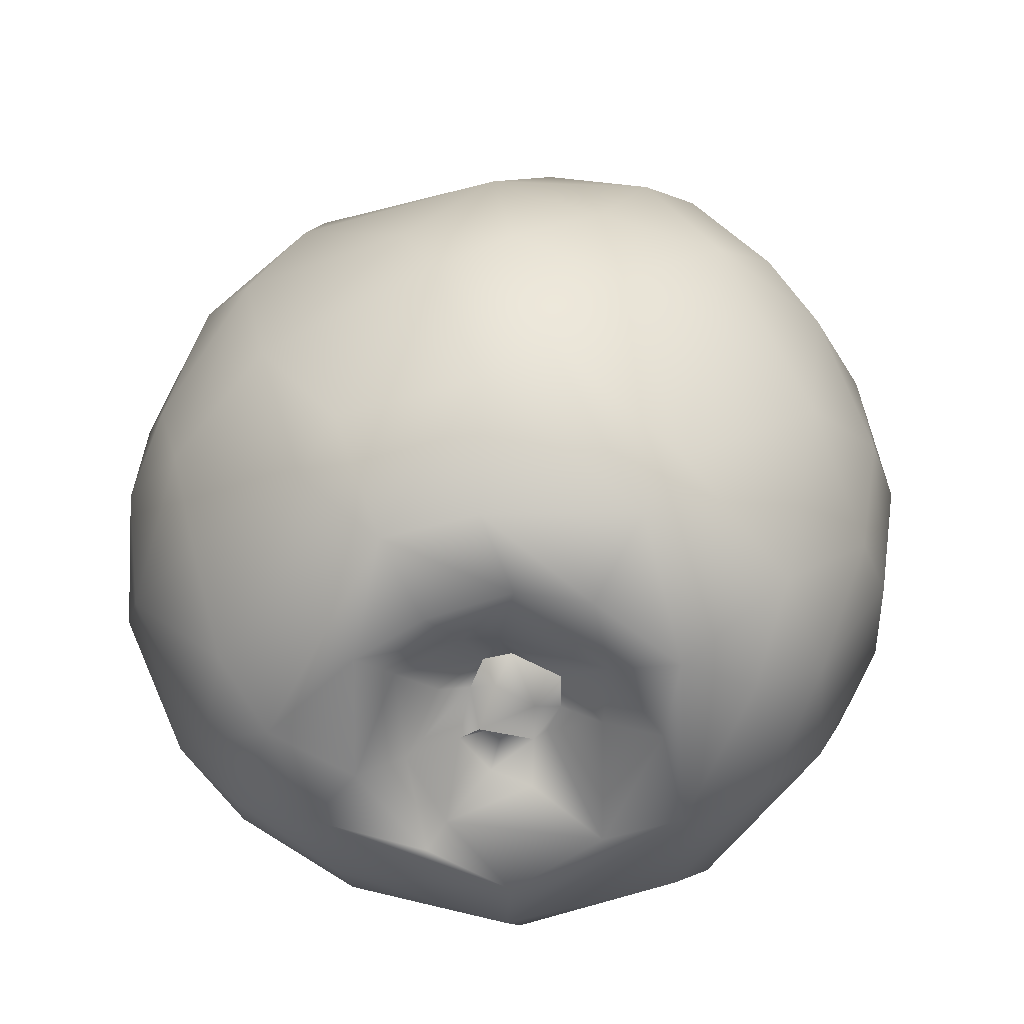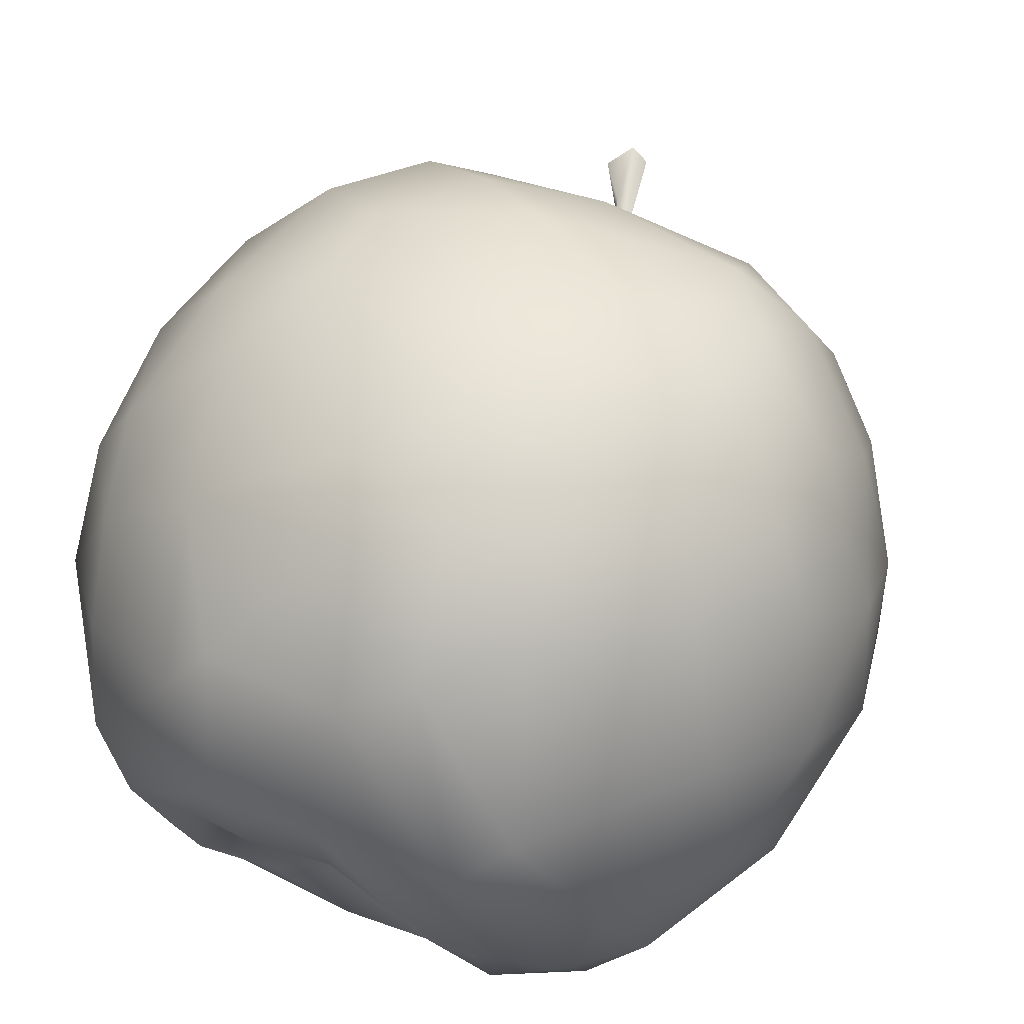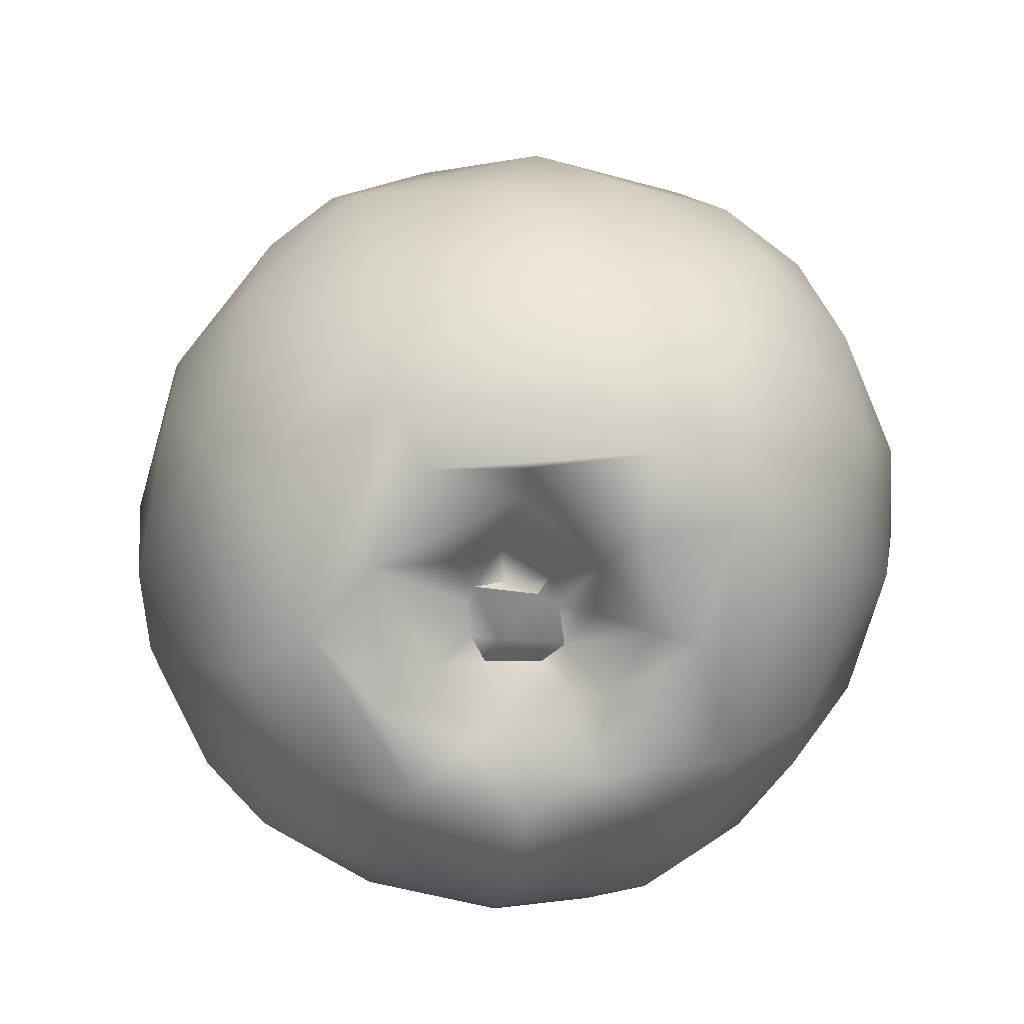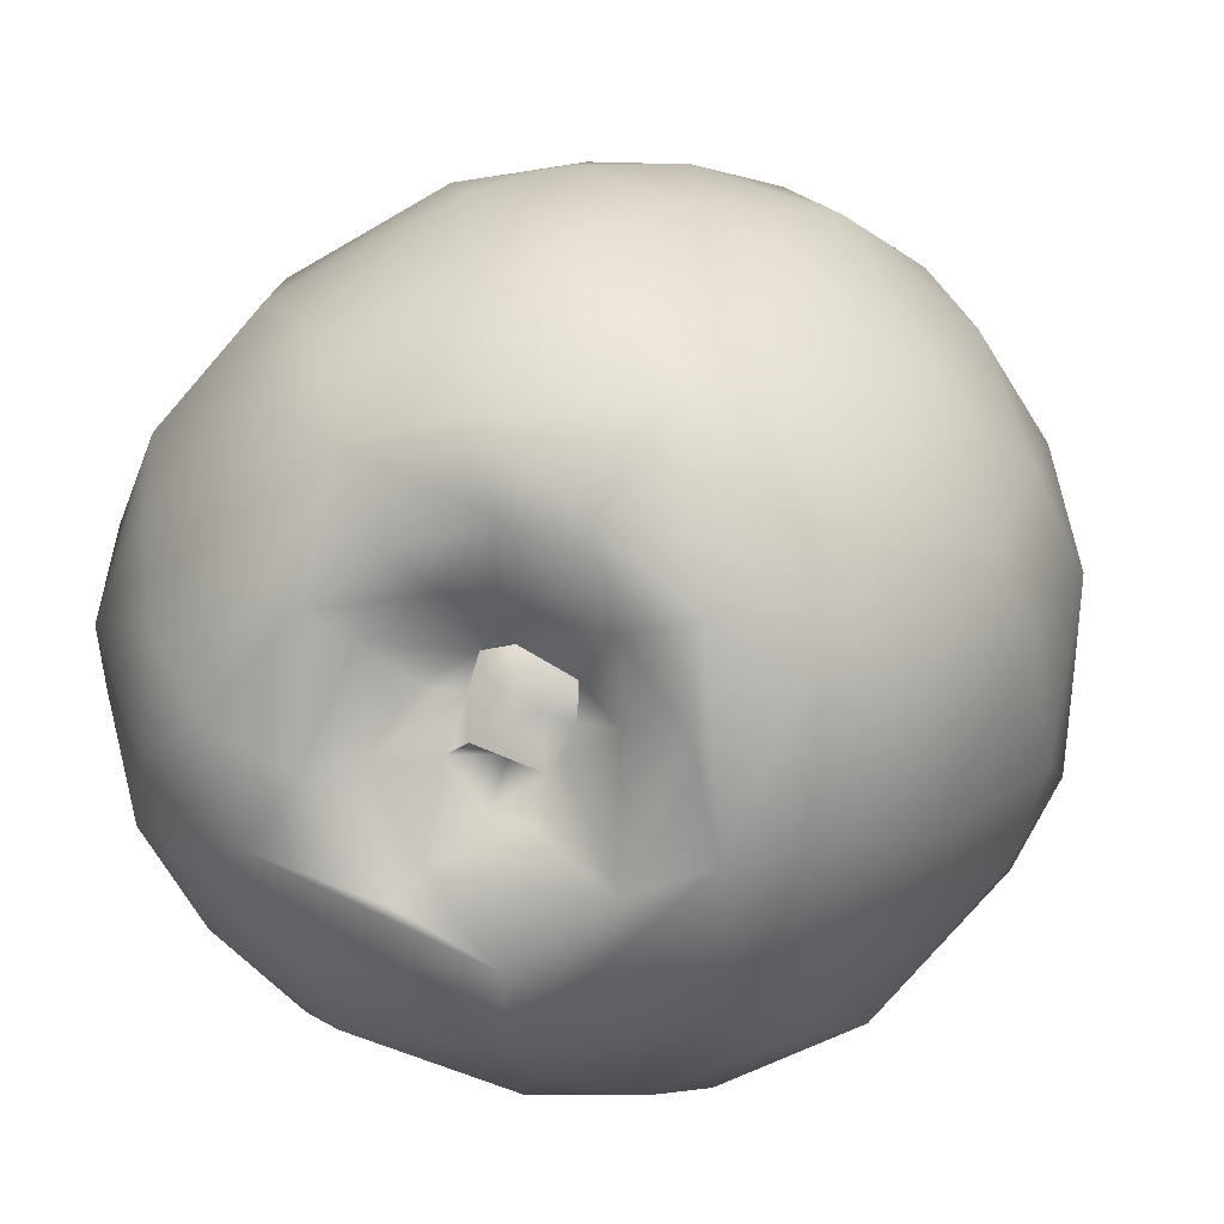
<metadata>
{"format":"obj","ext":"obj","renderer":"f3d","projection":"perspective","resolution":1024,"background":"white","views":[{"elev":-58.1,"azim":178.8,"up":"+Z"},{"elev":76.8,"azim":-156.1,"up":"+Y"},{"elev":-75.2,"azim":26.3,"up":"+Z"},{"elev":13.9,"azim":-168.6,"up":"+Y"}]}
</metadata>
<code>
v -0.4242 0.06536 0.1052
v -0.371 -0.09786 0.2103
v -0.3517 0.06848 0.2299
v 0.03103 0.4362 0.03201
v -0.03987 0.3745 0.1843
v 0.0792 0.3143 0.2471
v -0.0837 -0.02031 0.2679
v -0.04595 -0.01662 0.2173
v -0.03372 0.07391 0.2974
v -0.1018 0.1018 -0.4791
v 0.002043 0.1947 -0.4734
v 0.002043 0.1947 -0.4734
v 0.01674 0.1039 -0.4275
v -0.01636 -0.3281 -0.4013
v 0.0005415 -0.2772 -0.4556
v 0.1848 -0.3175 -0.3487
v 0.03311 0.06372 -0.4096
v 0.05561 0.1258 -0.4615
v 0.1293 0.07759 -0.4606
v 0.157 0.2532 0.281
v 0.02744 0.2345 0.3163
v 0.2366 0.1715 0.302
v -0.01918 -0.04079 0.2497
v -0.01016 -0.01998 0.2324
v -0.04595 -0.01662 0.2173
v -0.01911 -0.04131 0.1706
v -0.01441 0.000654 0.1822
v -0.01016 -0.01998 0.2324
v -0.07835 -0.08788 0.2677
v 0.05747 -0.0688 0.5
v 0.04626 -0.1023 0.4814
v 0.08016 -0.08834 0.4748
v -0.1039 -0.1264 -0.4859
v -0.09948 0.0125 -0.4543
v -0.04006 -0.02798 -0.4148
v -0.05382 0.006069 -0.4171
v 0.04625 0.08189 0.312
v 0.07299 0.1325 0.3332
v -0.3433 0.05515 -0.4036
v -0.2619 0.07349 -0.4695
v -0.2915 -0.07649 -0.4475
v -0.4472 -0.1251 -0.05647
v -0.4423 -0.08141 -0.1776
v -0.4055 -0.1742 -0.1956
v -0.2723 0.09743 0.3007
v -0.2878 -0.06323 0.2924
v -0.1842 0.082 0.3353
v 0.1848 -0.3175 -0.3487
v 0.2405 -0.336 -0.2655
v 0.1706 -0.3968 -0.1922
v 0.436 0.03052 -0.2635
v 0.3559 0.1583 -0.3387
v 0.3854 0.2072 -0.2295
v 0.4532 -0.06367 0.03412
v 0.4044 0.1004 0.1493
v 0.3891 -0.1131 0.1739
v -0.192 -0.08775 -0.496
v -0.192 -0.08775 -0.496
v -0.178 0.1198 -0.4943
v -0.1641 0.02242 -0.4905
v 0.1947 -0.2116 -0.4471
v 0.3158 -0.2402 -0.319
v 0.3881 -0.1497 -0.3031
v 0.309 -0.1296 -0.4274
v -0.2948 0.1774 -0.411
v -0.1744 0.3157 -0.392
v -0.1319 0.2808 -0.4481
v 0.2567 0.3429 0.07821
v 0.2401 0.3102 0.175
v 0.3038 -0.03574 0.2941
v 0.307 -0.1976 0.2403
v 0.3891 -0.1131 0.1739
v 0.4145 0.1968 -0.1124
v 0.4494 0.09924 0.01281
v 0.4533 0.09898 -0.1408
v 0.416 -0.1874 -0.1838
v 0.4604 -0.05826 -0.1738
v 0.4494 -0.1391 -0.06906
v 0.07105 -0.1187 -0.4683
v 0.02244 -0.075 -0.4291
v 0.0578 -0.02214 -0.441
v 0.00833 -0.02861 -0.407
v -0.09352 -0.3772 -0.3037
v 0.02663 -0.3945 -0.2834
v 0.02263 -0.4498 -0.1159
v 0.08247 0.03848 -0.4335
v 0.1293 0.07759 -0.4606
v 0.1293 0.07759 -0.4606
v 0.1158 -0.01893 -0.4817
v -0.1519 0.4115 0.07852
v -0.2306 0.4041 -0.07397
v -0.2125 0.3699 0.1251
v 0.3561 -0.2609 0.06937
v 0.3042 -0.33 -0.1393
v 0.4005 -0.2324 -0.04174
v -0.3564 -0.09525 -0.365
v -0.02549 -0.04097 -0.4157
v 0.00833 -0.02861 -0.407
v 0.02244 -0.075 -0.4291
v 0.2665 0.006775 -0.4757
v 0.3439 -0.05169 -0.413
v -0.3048 0.2934 0.1351
v -0.2388 0.2194 0.2775
v -0.1945 0.3195 0.2211
v 0.01693 -0.1004 0.2474
v 0.01858 -0.02846 0.1787
v 0.01858 -0.02846 0.1787
v -0.01911 -0.04131 0.1706
v -0.01911 -0.04131 0.1706
v -0.01918 -0.04079 0.2497
v -0.03551 -0.04052 0.1933
v -0.1836 -0.1756 0.3091
v -0.1701 -0.08965 0.3111
v 0.08247 0.03848 -0.4335
v 0.04678 0.02194 -0.4056
v 0.1947 -0.2116 -0.4471
v -0.02385 -0.1471 0.2789
v -0.4176 0.1917 -0.1518
v -0.3543 0.2975 -0.04043
v -0.3318 0.2832 -0.2291
v 0.06267 0.02154 0.29
v 0.06004 -0.04807 0.2655
v 0.1087 -0.06441 0.3145
v 0.05561 0.1258 -0.4615
v 0.09709 0.1657 -0.4846
v 0.1718 0.1075 -0.4776
v -0.01441 0.000654 0.1822
v -0.01911 -0.04131 0.1706
v 0.01858 -0.02846 0.1787
v 0.03598 -0.009808 -0.4407
v 0.01952 0.04449 -0.4324
v 0.04678 0.02194 -0.4056
v -0.2841 -0.3285 -0.209
v -0.2409 -0.2952 -0.334
v 0.1317 0.4285 -0.1017
v -0.298 0.3448 0.01858
v -0.259 -0.3676 -0.1017
v -0.1362 -0.4104 -0.194
v -0.1013 -0.44 -0.08288
v 0.1706 -0.3968 -0.1922
v 0.00164 0.07041 -0.4075
v -0.02505 0.01945 -0.4355
v -0.05392 0.04225 -0.4107
v 0.04709 -0.1754 0.2949
v 0.03994 0.2761 -0.4495
v 0.04197 0.3782 -0.3431
v 0.1446 0.2489 -0.4572
v 0.2271 -0.09703 0.327
v 0.09232 -0.1491 -0.4821
v 0.09232 -0.1491 -0.4821
v 0.1158 -0.01893 -0.4817
v 0.1704 -0.03149 -0.5
v -0.178 0.1198 -0.4943
v -0.178 0.1198 -0.4943
v -0.1641 0.02242 -0.4905
v 0.1718 0.1075 -0.4776
v 0.1704 -0.03149 -0.5
v 0.04678 0.02194 -0.4056
v 0.1158 -0.01893 -0.4817
v 0.0578 -0.02214 -0.441
v -0.192 -0.08775 -0.496
v -0.1641 0.02242 -0.4905
v -0.1039 -0.1264 -0.4859
v 0.41 -0.1854 0.0647
v -0.1458 0.1749 0.335
v -0.1101 0.4287 -0.2032
v -0.2121 0.381 -0.2291
v -0.08643 -0.2768 0.2852
v 0.1585 -0.2432 0.2903
v -0.2834 -0.3534 -0.03067
v -0.3951 0.1421 -0.2855
v 0.2259 -0.3907 -0.04299
v 0.08802 -0.4208 0.06516
v 0.197 0.3283 -0.3388
v 0.2865 0.3256 -0.1966
v 0.2326 0.2738 -0.3779
v 0.3219 0.07248 -0.4295
v 0.3166 0.3237 -0.02937
v 0.3738 0.2442 0.05002
v 0.4145 0.1968 -0.1124
v 0.02209 -0.06378 0.4046
v -0.005968 -0.04015 0.3203
v 0.0447 -0.08099 0.4187
v 0.0447 -0.08099 0.4187
v 0.01739 -0.05215 0.3094
v 0.04722 -0.06161 0.4277
v -0.007543 0.02254 0.2266
v -0.007543 0.02254 0.2266
v -0.04552 0.142 0.3325
v -0.1372 -0.03756 0.3049
v 0.009868 -0.02738 0.3141
v 0.04626 -0.1023 0.4814
v -0.01441 0.000654 0.1822
v -0.05382 0.006069 -0.4171
v -0.02549 -0.04097 -0.4157
v -0.4302 0.05695 -0.2473
v 0.07105 -0.1187 -0.4683
v -0.002834 -0.197 -0.4906
v 0.1293 0.07759 -0.4606
v 0.003018 -0.3706 0.205
v 0.1919 -0.3581 0.1342
v 0.09446 0.4299 -0.1867
v -0.05549 -0.4041 0.1531
v -0.1887 -0.2976 0.2455
v 0.01674 0.1039 -0.4275
v 0.3266 0.1745 0.2241
v 0.09232 -0.1491 -0.4821
v 0.07105 -0.1187 -0.4683
v -0.02549 -0.04097 -0.4157
v 0.03598 -0.009808 -0.4407
v -0.449 -0.04602 0.05141
v 0.2635 0.09333 0.311
v -0.005968 -0.04015 0.3203
v 0.02209 -0.06378 0.4046
v 0.04722 -0.06161 0.4277
v -0.09048 0.4478 -0.07918
v -0.1362 -0.4104 -0.194
v -0.02427 -0.08215 -0.4479
v -0.02693 0.4072 -0.2969
v 0.01739 -0.05215 0.3094
v -0.3496 0.1817 0.1777
v -0.04006 -0.02798 -0.4148
v 0.2229 -0.1047 -0.4866
v 0.1704 -0.03149 -0.5
v 0.03311 0.06372 -0.4096
v 0.06267 0.02154 0.29
v -0.3018 -0.212 0.2345
v -0.4005 -0.2226 -0.05113
v -0.3644 -0.2412 0.0791
v -0.4178 -0.1257 0.1097
v -0.1961 -0.2539 -0.4065
v -0.4604 0.07554 -0.06533
v 0.359 0.01434 0.239
v 0.008415 0.4517 -0.1453
v -0.02549 -0.04097 -0.4157
v -0.1419 0.2727 0.2902
v 0.1811 0.1011 0.3388
v 0.2259 -0.3907 -0.04299
v -0.05392 0.04225 -0.4107
v -0.1039 -0.1264 -0.4859
v -0.002834 -0.197 -0.4906
v -0.4181 0.1796 0.02321
v 0.3266 0.1745 0.2241
v 0.1704 -0.03149 -0.5
v 0.1718 0.1075 -0.4776
v -0.02427 -0.08215 -0.4479
v 0.04709 -0.1754 0.2949
v -0.02505 0.01945 -0.4355
v -0.05382 0.006069 -0.4171
v -0.05392 0.04225 -0.4107
v -0.08161 0.1965 -0.4938
v -0.03551 -0.04052 0.1933
v -0.2265 -0.3468 0.1348
v 0.04626 -0.1023 0.4814
v 0.03584 -0.08012 0.4935
v 0.02209 -0.06378 0.4046
v 0.00164 0.07041 -0.4075
v 0.1919 -0.3581 0.1342
v 0.009868 -0.02738 0.3141
v 0.002043 0.1947 -0.4734
v 0.002043 0.1947 -0.4734
v 0.0578 -0.02214 -0.441
v 0.03598 -0.009808 -0.4407
v 0.04678 0.02194 -0.4056
v 0.0005415 -0.2772 -0.4556
v 0.03584 -0.08012 0.4935
v 0.2092 -0.2631 0.2506
v 0.07105 -0.1187 -0.4683
v 0.2229 -0.1047 -0.4866
v 0.2229 -0.1047 -0.4866
v 0.1539 -0.005051 0.3421
v 0.1158 -0.01893 -0.4817
v 0.08016 -0.08834 0.4748
v 0.04722 -0.06161 0.4277
v 0.04722 -0.06161 0.4277
v 0.05747 -0.0688 0.5
v -0.09479 -0.4305 0.05172
v 0.1585 -0.2432 0.2903
v 0.2092 -0.2631 0.2506
v 0.1382 -0.1693 0.3184
v -0.02549 -0.04097 -0.4157
v -0.01873 -0.4517 -0.02108
v -0.03551 -0.04052 0.1933
v -0.04595 -0.01662 0.2173
v 0.03584 -0.08012 0.4935
v 0.05747 -0.0688 0.5
v 0.08016 -0.08834 0.4748
v -0.08161 0.1965 -0.4938
v 0.09709 0.1657 -0.4846
v 0.04678 0.02194 -0.4056
v 0.00164 0.07041 -0.4075
v -0.007543 0.02254 0.2266
v -0.01911 -0.04131 0.1706
v -0.01016 -0.01998 0.2324
v -0.09948 0.0125 -0.4543
v 0.02209 -0.06378 0.4046
v 0.05747 -0.0688 0.5
v 0.002043 0.1947 -0.4734
v -0.007543 0.02254 0.2266
v -0.01016 -0.01998 0.2324
v -0.01441 0.000654 0.1822
v 0.08016 -0.08834 0.4748
v 0.01739 -0.05215 0.3094
v 0.09232 -0.1491 -0.4821
v 0.1704 -0.03149 -0.5
f 1 2 3
f 4 5 6
f 7 8 9
f 10 12 13
f 14 15 16
f 17 18 19
f 20 21 22
f 23 24 25
f 26 27 28
f 8 7 29
f 30 31 32
f 33 34 35
f 36 35 34
f 9 37 38
f 39 40 41
f 42 43 44
f 45 46 47
f 48 49 50
f 51 52 53
f 54 55 56
f 57 40 59
f 34 60 10
f 48 61 62
f 63 62 64
f 65 66 67
f 68 4 69
f 70 71 72
f 73 74 75
f 76 77 78
f 79 80 81
f 81 80 82
f 83 84 85
f 86 87 89
f 90 91 92
f 93 94 95
f 41 96 39
f 97 98 99
f 64 100 101
f 102 103 104
f 105 106 108
f 109 110 111
f 46 112 113
f 40 39 65
f 17 114 115
f 15 116 16
f 29 113 117
f 118 119 120
f 121 122 123
f 124 125 126
f 127 128 129
f 130 131 132
f 133 44 134
f 135 4 68
f 92 91 136
f 137 138 139
f 85 84 140
f 94 76 95
f 141 142 143
f 105 117 144
f 145 146 147
f 148 71 70
f 150 151 152
f 57 154 155
f 88 156 157
f 158 159 160
f 161 162 163
f 164 78 54
f 38 21 165
f 65 67 59
f 166 167 91
f 168 169 144
f 170 137 139
f 39 171 65
f 153 10 60
f 122 106 105
f 85 172 173
f 174 175 176
f 84 16 140
f 6 21 20
f 40 65 59
f 101 177 51
f 178 179 180
f 181 182 183
f 184 185 186
f 124 11 125
f 53 73 75
f 9 187 37
f 189 190 9
f 190 29 7
f 50 49 94
f 100 177 101
f 117 105 108
f 191 186 185
f 181 183 192
f 188 193 107
f 194 195 35
f 39 196 171
f 196 96 43
f 176 147 174
f 95 76 78
f 197 198 163
f 92 104 90
f 199 124 126
f 90 104 5
f 200 173 201
f 202 174 146
f 203 168 204
f 18 17 205
f 179 69 206
f 159 207 208
f 141 131 142
f 196 118 171
f 209 210 82
f 49 62 94
f 211 2 1
f 148 70 212
f 213 214 215
f 216 90 4
f 217 83 85
f 163 218 197
f 67 219 146
f 182 220 183
f 221 103 102
f 218 163 222
f 223 224 100
f 178 53 175
f 141 225 131
f 188 107 226
f 168 144 117
f 200 168 203
f 227 204 112
f 175 135 178
f 228 229 230
f 231 134 41
f 118 196 232
f 131 225 132
f 70 72 233
f 200 169 168
f 41 40 57
f 234 216 4
f 167 120 91
f 2 46 3
f 142 130 235
f 6 20 69
f 5 236 6
f 21 237 22
f 94 93 238
f 34 239 36
f 112 168 117
f 221 1 3
f 133 137 170
f 15 240 241
f 242 221 102
f 69 22 243
f 91 216 166
f 147 177 100
f 14 84 83
f 100 244 245
f 246 97 99
f 238 50 94
f 165 236 103
f 122 247 123
f 248 249 250
f 10 13 239
f 219 234 202
f 202 146 219
f 251 67 145
f 134 44 96
f 252 29 108
f 75 74 77
f 51 77 63
f 171 120 65
f 66 219 67
f 229 253 227
f 62 61 64
f 120 167 66
f 138 133 134
f 166 66 167
f 233 56 55
f 170 229 228
f 254 255 256
f 13 257 239
f 35 97 246
f 176 177 147
f 9 38 189
f 234 166 216
f 243 233 55
f 221 3 45
f 258 238 93
f 4 135 234
f 7 9 190
f 24 23 259
f 51 75 77
f 6 69 4
f 237 21 38
f 205 260 18
f 145 261 251
f 262 263 264
f 4 90 5
f 228 42 44
f 139 217 85
f 265 58 240
f 230 229 227
f 110 109 220
f 31 30 266
f 259 213 215
f 140 172 85
f 231 14 134
f 200 201 267
f 122 121 106
f 5 104 236
f 201 173 172
f 165 47 189
f 246 99 268
f 269 198 149
f 74 180 179
f 237 38 271
f 221 45 103
f 15 14 231
f 113 112 117
f 120 119 91
f 44 133 228
f 22 237 212
f 53 75 51
f 164 95 78
f 230 227 2
f 9 8 187
f 198 197 149
f 230 211 42
f 1 221 242
f 76 63 77
f 272 88 244
f 211 1 232
f 236 104 103
f 178 135 68
f 176 52 177
f 237 148 212
f 108 29 117
f 145 147 261
f 273 275 276
f 170 139 277
f 165 189 38
f 71 278 279
f 280 278 148
f 112 204 168
f 147 146 174
f 169 200 267
f 15 241 116
f 59 67 251
f 165 21 236
f 187 121 37
f 232 242 118
f 204 227 253
f 233 243 212
f 135 175 202
f 47 113 190
f 237 271 148
f 56 164 54
f 281 249 248
f 229 170 253
f 203 277 282
f 76 94 62
f 203 204 253
f 219 166 234
f 252 8 29
f 228 133 170
f 136 102 92
f 278 71 148
f 137 133 138
f 64 61 223
f 43 42 232
f 104 92 102
f 121 123 271
f 123 280 271
f 134 14 83
f 283 110 284
f 179 178 68
f 64 101 63
f 285 286 214
f 34 10 239
f 57 15 231
f 29 190 113
f 202 175 174
f 287 192 183
f 202 234 135
f 72 71 164
f 153 288 10
f 165 103 45
f 64 223 100
f 289 147 245
f 119 102 136
f 93 71 258
f 68 69 179
f 290 86 89
f 20 22 69
f 291 205 17
f 23 213 259
f 96 196 39
f 25 24 292
f 232 196 43
f 114 17 19
f 134 83 138
f 146 145 67
f 119 136 91
f 116 241 269
f 55 74 179
f 71 93 164
f 63 101 51
f 176 53 52
f 52 51 177
f 77 74 54
f 53 178 180
f 170 277 253
f 227 112 46
f 185 293 294
f 216 91 90
f 66 65 120
f 163 162 295
f 271 38 37
f 66 166 219
f 282 85 173
f 245 147 100
f 271 37 121
f 171 118 120
f 296 297 274
f 233 212 70
f 228 230 42
f 55 179 243
f 48 62 49
f 41 57 231
f 211 232 42
f 247 280 123
f 10 288 298
f 299 300 301
f 81 82 210
f 203 253 277
f 159 208 160
f 105 247 122
f 184 186 302
f 85 282 139
f 84 14 16
f 220 182 110
f 190 189 47
f 76 62 63
f 191 303 300
f 22 212 243
f 77 54 78
f 289 261 147
f 130 142 131
f 2 211 230
f 3 46 45
f 278 280 247
f 41 134 96
f 277 139 282
f 47 46 113
f 44 43 96
f 242 102 119
f 118 242 119
f 1 242 232
f 236 21 6
f 175 53 176
f 203 173 200
f 71 279 258
f 47 165 45
f 280 148 271
f 46 2 227
f 95 164 93
f 203 282 173
f 270 304 305
f 54 74 55

</code>
